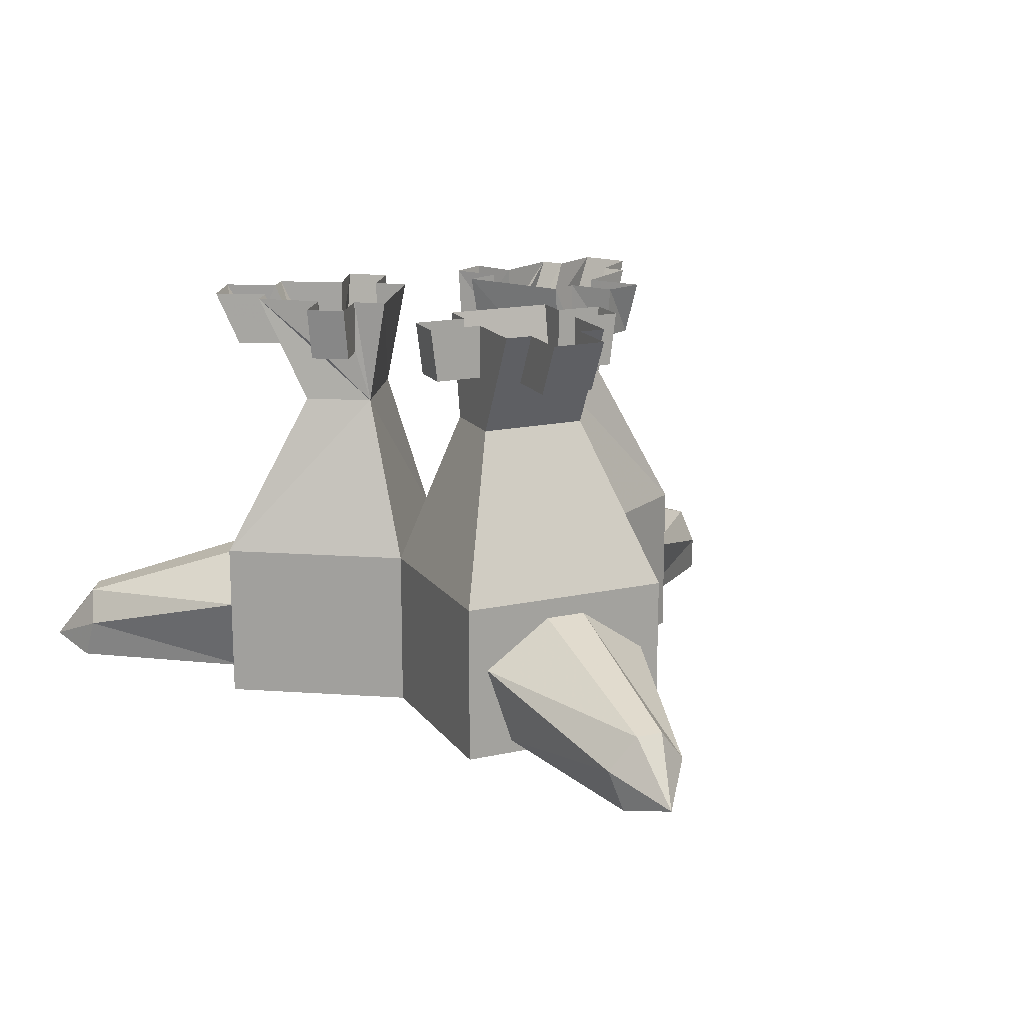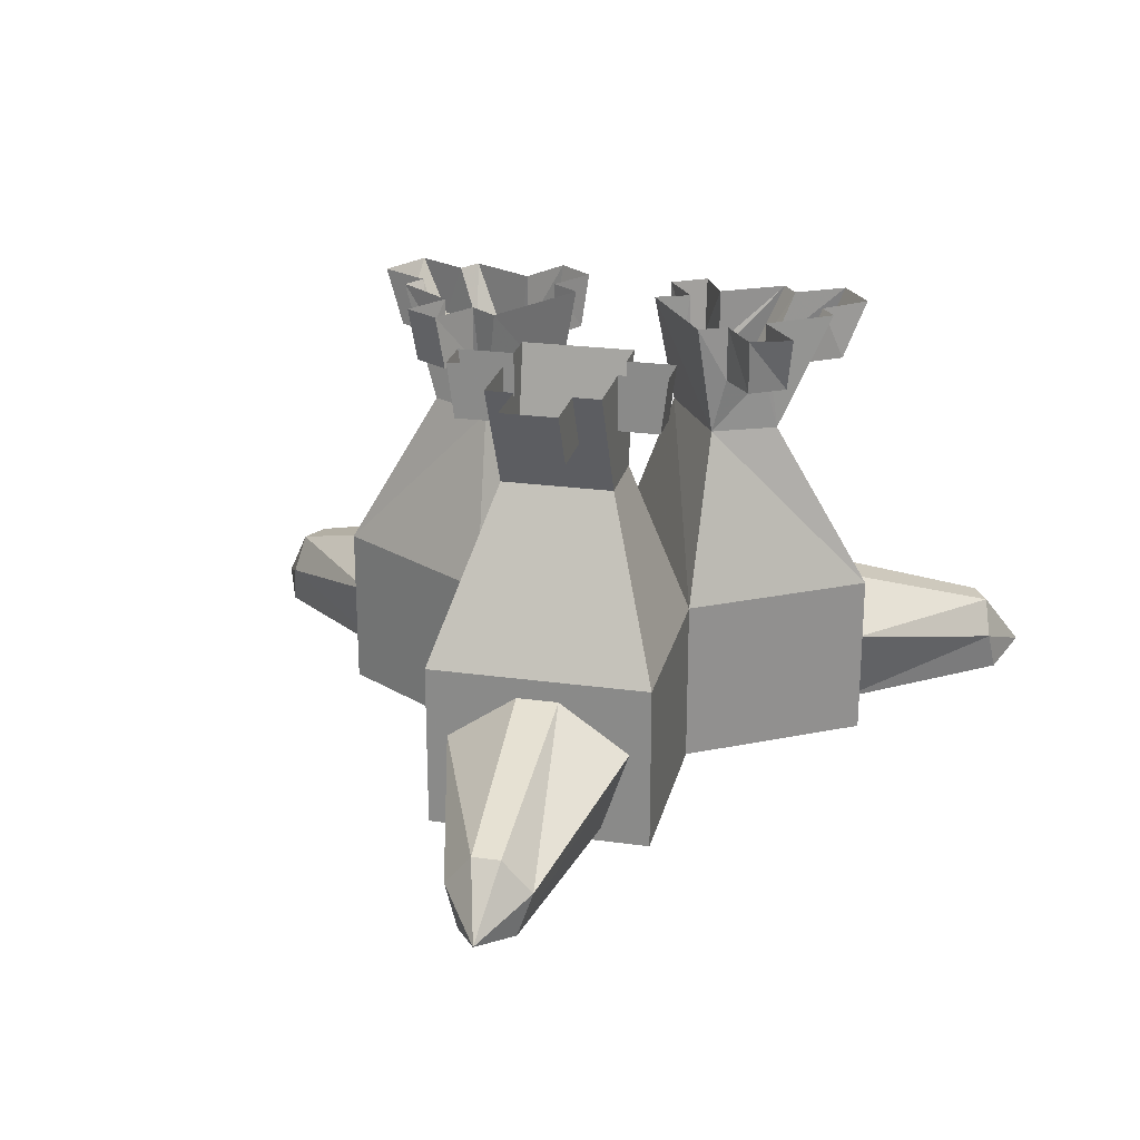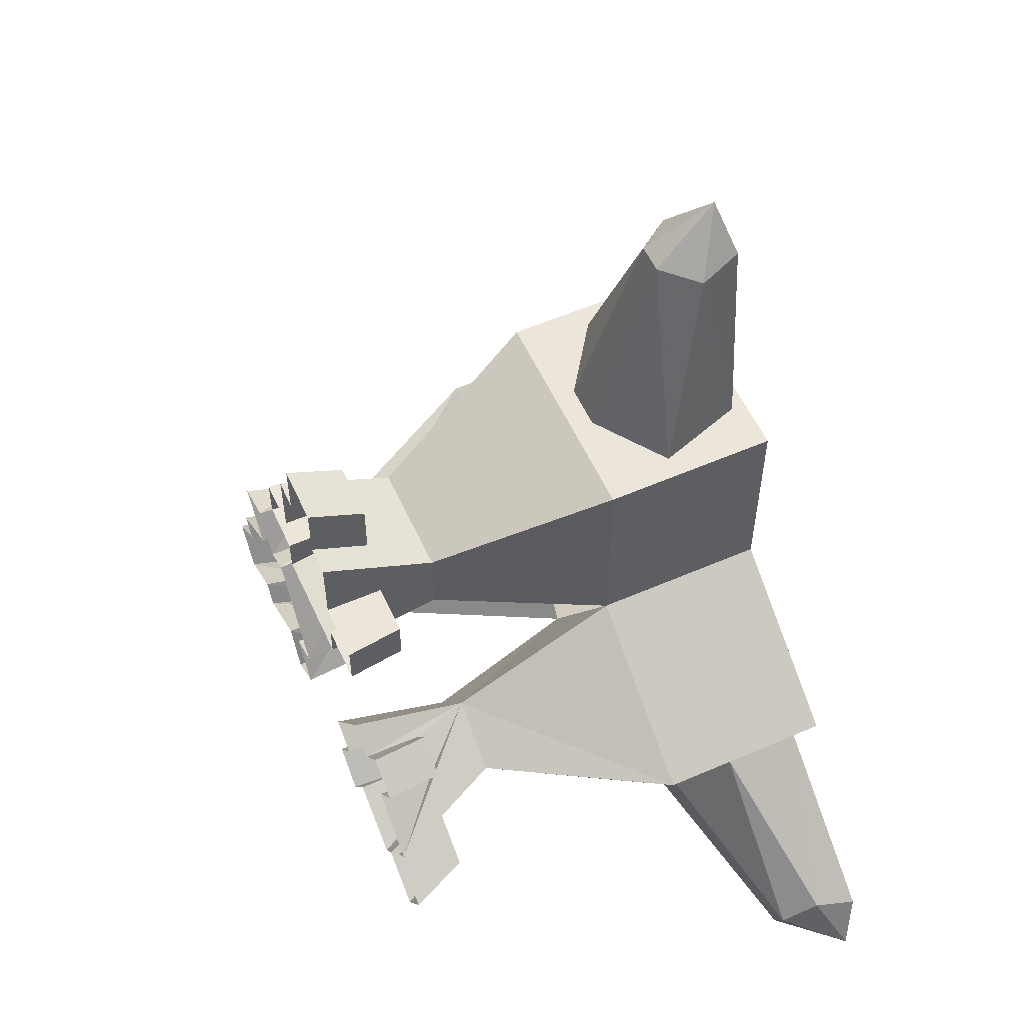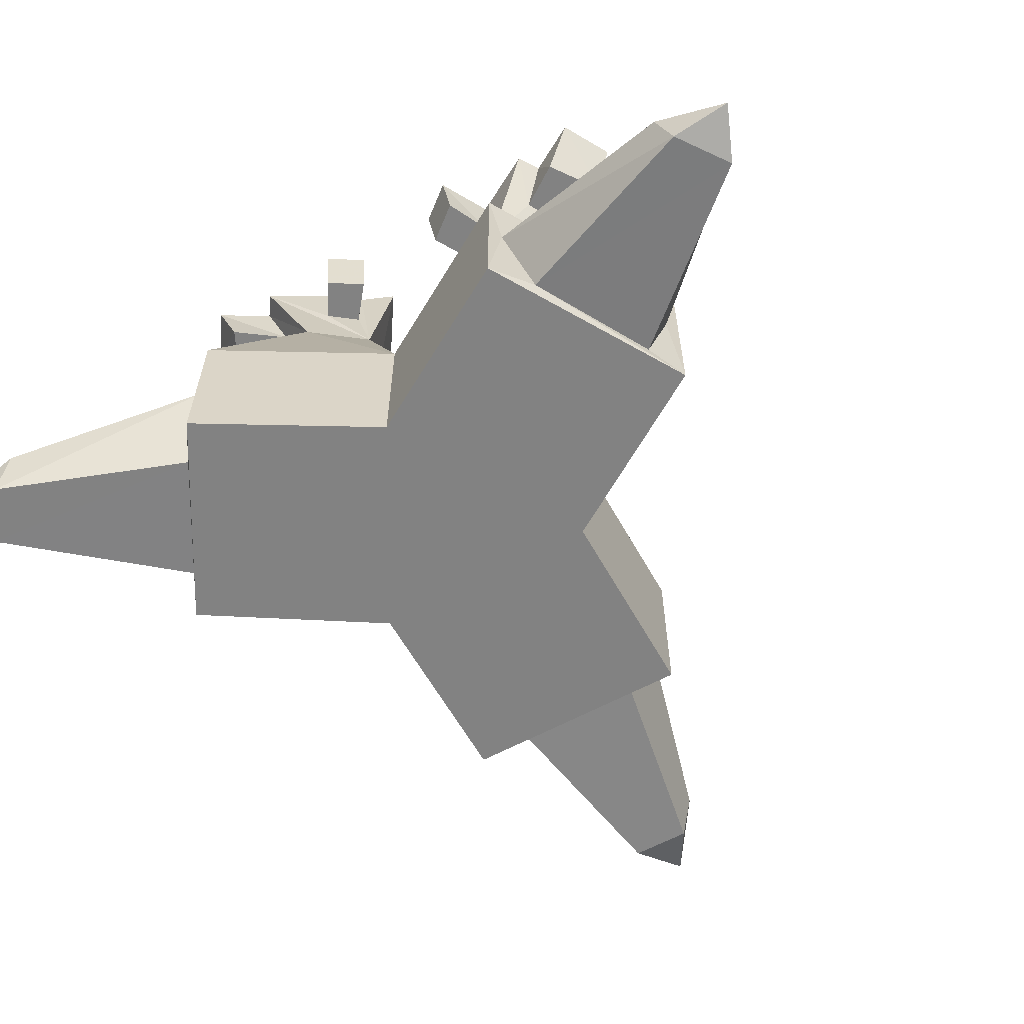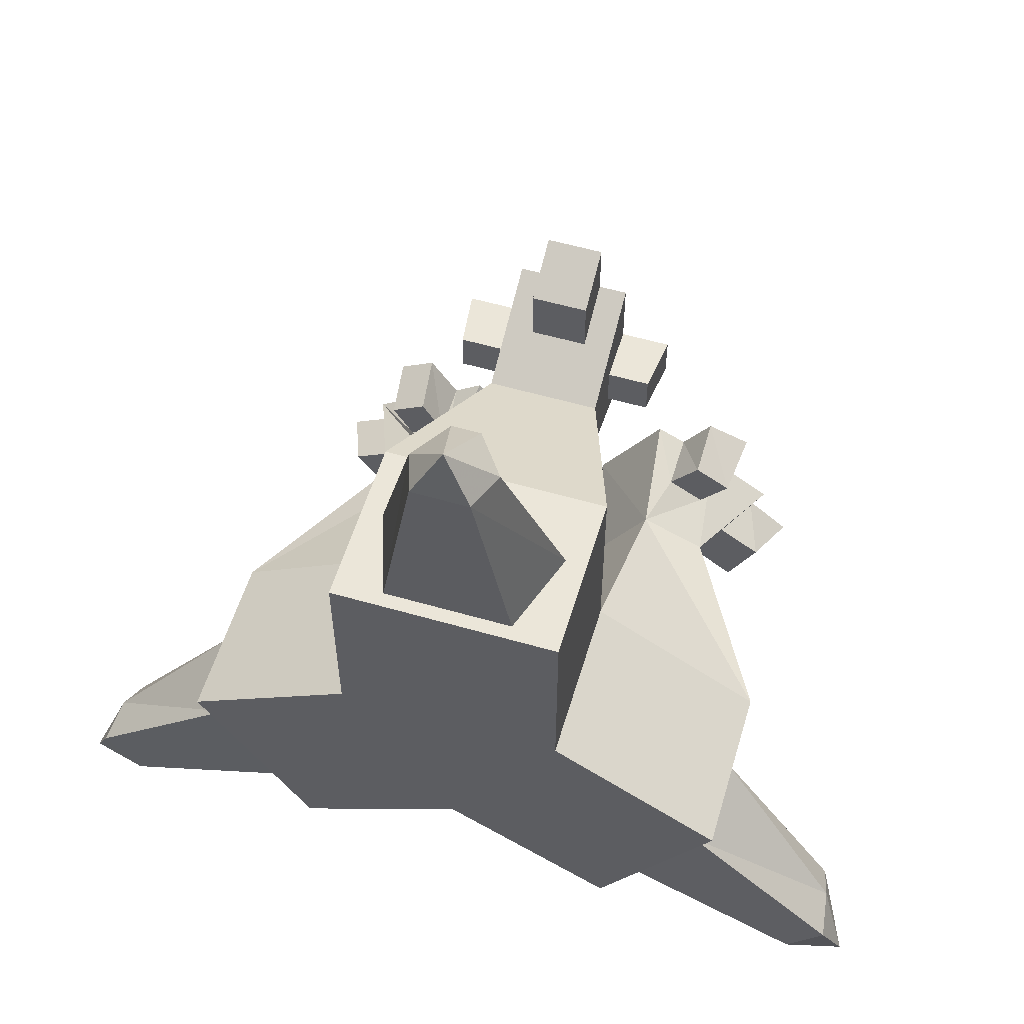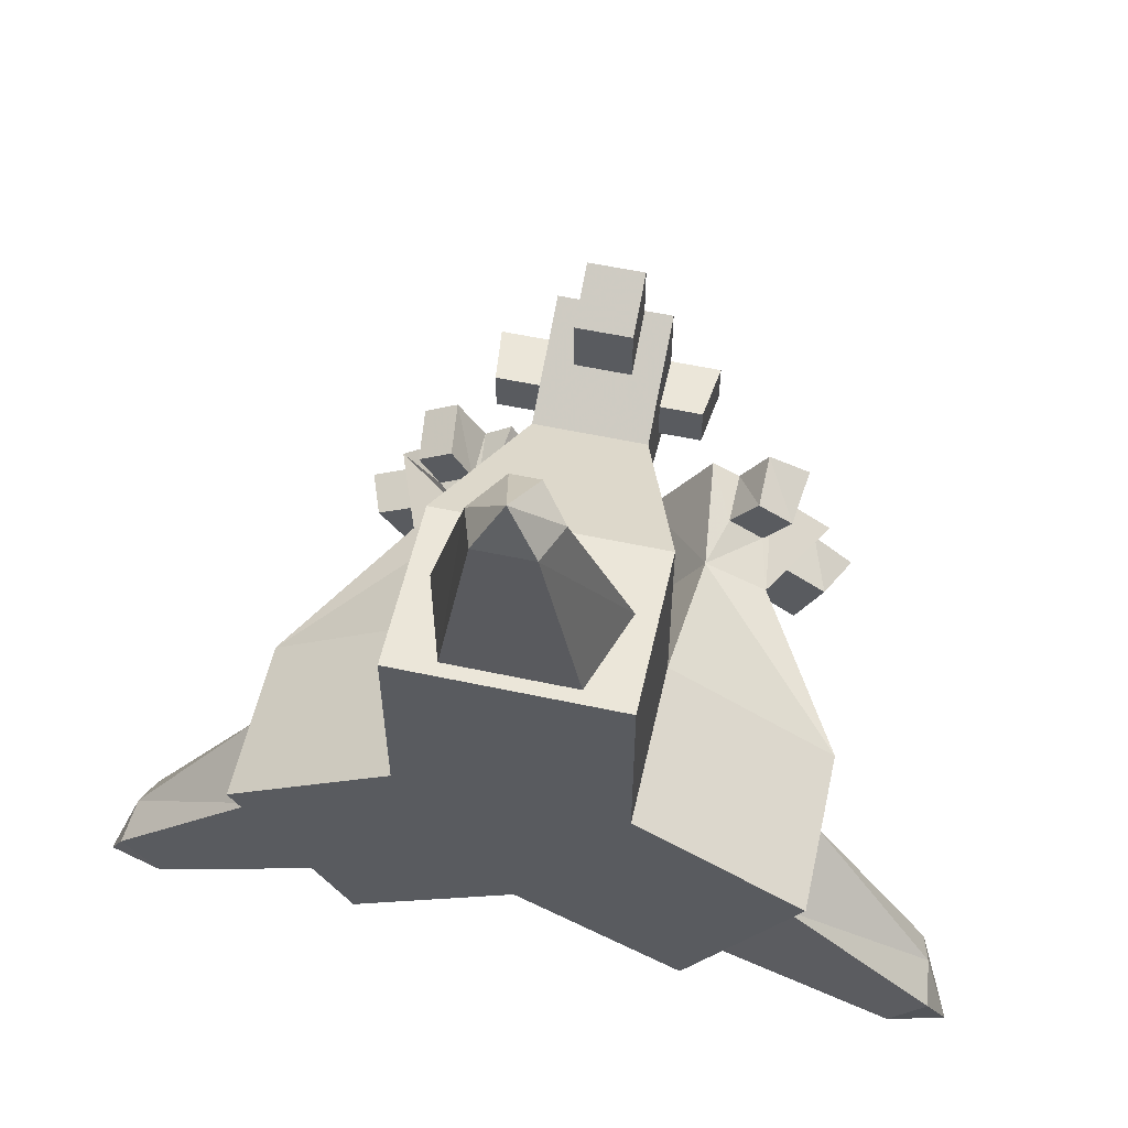
<metadata>
{"format":"obj","ext":"obj","renderer":"f3d","projection":"perspective","resolution":1024,"background":"white","views":[{"elev":16.7,"azim":-24.1,"up":"+Y"},{"elev":23.7,"azim":13.0,"up":"+Y"},{"elev":56.4,"azim":-114.4,"up":"+Z"},{"elev":-60.7,"azim":-151.0,"up":"+Y"},{"elev":56.7,"azim":16.7,"up":"+Z"},{"elev":56.8,"azim":12.6,"up":"+Z"}]}
</metadata>
<code>
v -0.1484 -0.0625 -0.08594
v -0.1328 -0.125 -0.07812
v -0.1484 0 -0.08594
v -0.1797 0 -0.03906
v -0.1719 -0.0625 -0.04688
v -0.1875 -0.0625 -0.1094
v -0.25 0 -0.1562
v -0.2031 -0.125 -0.1172
v -0.3125 -0.3125 -0.1172
v -0.125 -0.3125 0
v 0 -0.3125 -0.2188
v -0.07031 -0.125 -0.1797
v -0.1172 0 -0.0625
v -0.1172 -0.0625 -0.2188
v -0.1328 -0.125 -0.2266
v -0.1172 0 -0.2188
v -0.08594 0 -0.2734
v -0.09375 -0.0625 -0.2656
v -0.07812 -0.0625 -0.1953
v -0.1875 -0.3125 -0.3281
v -0.1797 -0.0625 -0.2188
v -0.1875 0 -0.2578
v -0.04688 0 -0.1719
v -0.07812 0 -0.1953
v -0.05469 -0.0625 -0.2344
v -0.04688 0 -0.2422
v -0.2031 0 -0.2344
v -0.2266 -0.0625 -0.25
v -0.2578 0 -0.2656
v -0.2656 -0.0625 -0.1953
v -0.2891 0 -0.2109
v -0.2109 -0.0625 -0.1641
v -0.2344 0 -0.1797
v -0.1875 0 -0.1094
v -0.2109 -0.0625 -0.07031
v -0.2188 0 -0.0625
v -0.2656 -0.3359 -0.1953
v -0.3047 -0.3906 -0.1328
v -0.3125 -0.5 -0.1172
v -0.125 -0.5 0
v -0.125 -0.5 0.2188
v -0.125 -0.3125 0.2188
v -0.0625 -0.125 0.04688
v 0.0625 -0.125 0.04688
v 0.125 -0.3125 0
v 0.0625 -0.125 0.125
v 0.125 -0.3125 0.2188
v 0.125 -0.5 0
v 0.3125 -0.5 -0.1172
v 0.3125 -0.3125 -0.1172
v 0.1328 -0.125 -0.07812
v 0.07031 -0.125 -0.1797
v 0.1328 -0.125 -0.2266
v 0.1875 -0.3125 -0.3281
v 0 -0.5 -0.2188
v -0.1875 -0.5 -0.3281
v -0.1953 -0.3906 -0.3125
v -0.2422 -0.3359 -0.2422
v -0.4297 -0.4062 -0.3438
v -0.4453 -0.4062 -0.3125
v -0.4531 -0.4453 -0.2891
v -0.2891 -0.4844 -0.1562
v -0.2188 -0.4844 -0.2812
v 0.125 -0.5 0.2188
v 0.07031 -0.4844 0.2188
v -0.07031 -0.4844 0.2188
v -0.1016 -0.3906 0.2188
v -0.02344 -0.3359 0.2188
v -0.0625 -0.125 0.125
v -0.0625 -0.0625 0.1094
v -0.0625 -0.0625 0.0625
v -0.0625 0 0.02344
v 0.0625 0 0.02344
v 0.0625 0 0.0625
v 0.0625 -0.0625 0.0625
v 0.0625 -0.0625 0.1094
v 0.0625 0 0.1875
v 0.03125 0 0.1875
v 0.03125 -0.0625 0.1562
v -0.03125 -0.0625 0.1562
v -0.4609 -0.4922 -0.3047
v -0.4219 -0.4922 -0.3594
v -0.4844 -0.4766 -0.3594
v -0.4062 -0.4453 -0.3672
v -0.03125 -0.4922 0.4375
v 0.03125 -0.4922 0.4375
v 0 -0.4766 0.4922
v -0.04688 -0.4453 0.4297
v -0.01562 -0.4062 0.4375
v 0.01562 -0.4062 0.4375
v 0.02344 -0.3359 0.2188
v 0.1016 -0.3906 0.2188
v 0.04688 -0.4453 0.4297
v 0.2031 -0.125 -0.1094
v 0.1875 -0.0625 -0.1016
v 0.1484 -0.0625 -0.07812
v 0.1172 0 -0.0625
v 0.04688 0 -0.1719
v 0.08594 0 -0.1875
v 0.08594 -0.0625 -0.1875
v 0.1172 -0.0625 -0.2109
v 0.1875 0 -0.25
v 0.2031 0 -0.2266
v 0.1797 -0.0625 -0.2109
v 0.2188 -0.0625 -0.1562
v 0.2656 -0.3359 -0.1953
v 0.2422 -0.3359 -0.2422
v 0.1953 -0.3906 -0.3125
v 0.1875 -0.5 -0.3281
v 0.4609 -0.4922 -0.3047
v 0.2188 -0.4844 -0.2812
v 0.4219 -0.4922 -0.3594
v 0.4844 -0.4766 -0.3594
v 0.4531 -0.4453 -0.2891
v 0.2891 -0.4844 -0.1562
v 0.4062 -0.4453 -0.3672
v 0.4297 -0.4062 -0.3438
v 0.4453 -0.4062 -0.3125
v 0.3047 -0.3906 -0.1328
v -0.0625 0 0.1094
v -0.125 0 0.1094
v -0.1172 -0.0625 0.1094
v -0.1172 -0.0625 0.0625
v -0.0625 0 0.0625
v -0.0625 0 0.1875
v -0.03125 0 0.1875
v -0.03125 -0.0625 0.2188
v -0.03125 0 0.25
v 0.03125 -0.0625 0.2188
v 0.03125 0 0.25
v -0.125 0 0.0625
v 0.0625 0 0.1094
v 0.1094 -0.0625 0.1094
v 0.1172 0 0.1094
v 0.1094 -0.0625 0.0625
v 0.1172 0 0.0625
v 0.1875 0 -0.1016
v 0.2266 0 -0.04688
v 0.2188 -0.0625 -0.0625
v 0.1797 -0.0625 -0.03906
v 0.1484 0 -0.07812
v 0.2578 0 -0.1484
v 0.2422 0 -0.1719
v 0.2656 -0.0625 -0.1875
v 0.2891 0 -0.2109
v 0.2344 -0.0625 -0.25
v 0.2578 0 -0.2578
v 0.1797 0 -0.03125
v 0.1172 0 -0.2109
v 0.09375 -0.0625 -0.25
v 0.09375 0 -0.2578
v 0.05469 -0.0625 -0.2266
v 0.05469 0 -0.2344
f 1 2 3
f 1 3 4
f 1 4 5
f 1 6 2
f 2 6 7
f 2 7 8
f 2 13 3
f 14 15 16
f 14 16 17
f 14 17 18
f 14 19 12
f 14 12 15
f 15 20 8
f 15 22 16
f 23 12 19
f 23 19 24
f 24 19 25
f 24 25 26
f 26 25 18
f 26 18 17
f 27 21 28
f 27 28 29
f 31 30 32
f 31 32 33
f 7 6 34
f 34 6 35
f 34 35 36
f 8 20 9
f 9 20 37
f 9 37 38
f 9 38 39
f 20 56 57
f 20 57 58
f 20 58 37
f 38 62 39
f 41 66 67
f 41 67 42
f 42 67 68
f 42 68 47
f 42 47 69
f 43 69 70
f 43 70 71
f 43 71 72
f 44 73 74
f 44 74 75
f 44 75 76
f 44 76 77
f 44 77 46
f 46 69 47
f 63 57 56
f 68 91 47
f 47 91 92
f 47 92 64
f 92 65 64
f 51 94 95
f 51 95 96
f 51 96 97
f 52 98 99
f 52 99 100
f 52 100 101
f 52 101 102
f 52 102 53
f 53 94 54
f 54 94 50
f 54 50 106
f 54 106 107
f 54 107 108
f 54 108 109
f 111 109 108
f 115 119 49
f 49 119 50
f 50 119 106
f 70 69 120
f 70 120 121
f 70 121 122
f 71 123 124
f 71 124 72
f 126 80 127
f 126 127 128
f 130 129 79
f 130 79 78
f 69 125 120
f 122 131 123
f 123 131 124
f 131 122 121
f 77 76 132
f 132 76 133
f 132 133 134
f 136 135 75
f 136 75 74
f 95 94 137
f 95 137 138
f 95 138 139
f 96 140 141
f 96 141 97
f 143 105 144
f 143 144 145
f 147 146 104
f 147 104 103
f 94 142 137
f 139 148 140
f 140 148 141
f 148 139 138
f 102 101 149
f 149 101 150
f 149 150 151
f 153 152 100
f 153 100 99
f 1 5 6
f 14 18 19
f 15 8 21
f 15 21 22
f 22 21 27
f 29 28 30
f 29 30 31
f 33 32 8
f 33 8 7
f 32 21 8
f 21 32 30
f 21 30 28
f 18 25 19
f 36 35 5
f 36 5 4
f 5 35 6
f 9 39 10
f 10 39 40
f 10 40 41
f 10 41 42
f 45 47 48
f 45 48 49
f 45 49 50
f 11 54 55
f 11 55 20
f 20 55 56
f 46 77 78
f 46 78 79
f 46 79 80
f 46 80 69
f 47 64 48
f 53 102 103
f 53 103 104
f 53 104 105
f 53 105 94
f 54 109 55
f 70 122 71
f 71 122 123
f 125 80 126
f 128 127 129
f 128 129 130
f 125 69 80
f 129 127 80
f 129 80 79
f 134 133 135
f 134 135 136
f 135 133 76
f 135 76 75
f 95 139 96
f 96 139 140
f 142 105 143
f 145 144 146
f 145 146 147
f 142 94 105
f 146 144 105
f 146 105 104
f 151 150 152
f 151 152 153
f 152 150 101
f 152 101 100
f 2 8 9
f 2 9 10
f 2 10 11
f 2 11 12
f 2 12 13
f 15 12 11
f 15 11 20
f 12 23 13
f 10 42 43
f 10 43 44
f 10 44 45
f 45 44 46
f 45 46 47
f 45 50 51
f 45 51 52
f 45 52 11
f 11 52 53
f 11 53 54
f 42 69 43
f 43 72 73
f 43 73 44
f 51 50 94
f 51 97 98
f 51 98 52
f 37 58 59
f 37 59 60
f 37 60 38
f 38 60 61
f 84 59 58
f 84 58 57
f 83 61 60
f 83 60 59
f 83 59 84
f 89 67 88
f 89 88 87
f 89 87 90
f 89 90 68
f 89 68 67
f 90 91 68
f 93 91 90
f 93 90 87
f 93 92 91
f 113 116 117
f 113 117 118
f 113 118 114
f 114 118 119
f 106 119 118
f 106 118 117
f 106 117 107
f 107 117 116
f 107 116 108
f 38 61 62
f 39 62 63
f 39 63 56
f 41 64 65
f 41 65 66
f 81 82 63
f 81 63 62
f 81 62 61
f 81 61 83
f 81 83 82
f 82 83 84
f 82 84 57
f 82 57 63
f 85 65 86
f 85 86 87
f 85 87 88
f 85 88 66
f 85 66 65
f 88 67 66
f 93 87 86
f 93 86 92
f 86 65 92
f 110 111 112
f 110 112 113
f 110 113 114
f 110 114 115
f 110 115 111
f 111 115 49
f 111 49 109
f 111 108 112
f 112 108 116
f 112 116 113
f 114 119 115
f 39 56 55
f 39 55 40
f 40 55 48
f 40 48 41
f 41 48 64
f 55 109 49
f 55 49 48

</code>
